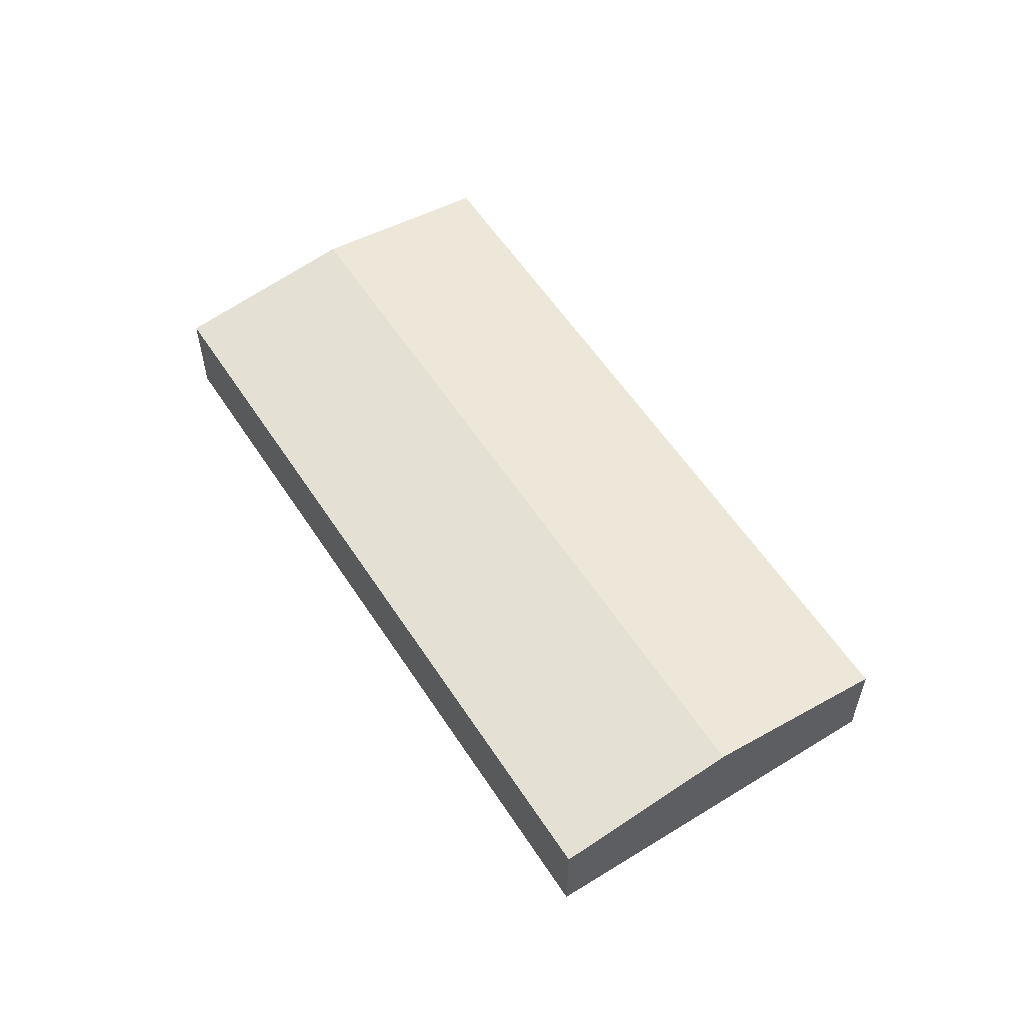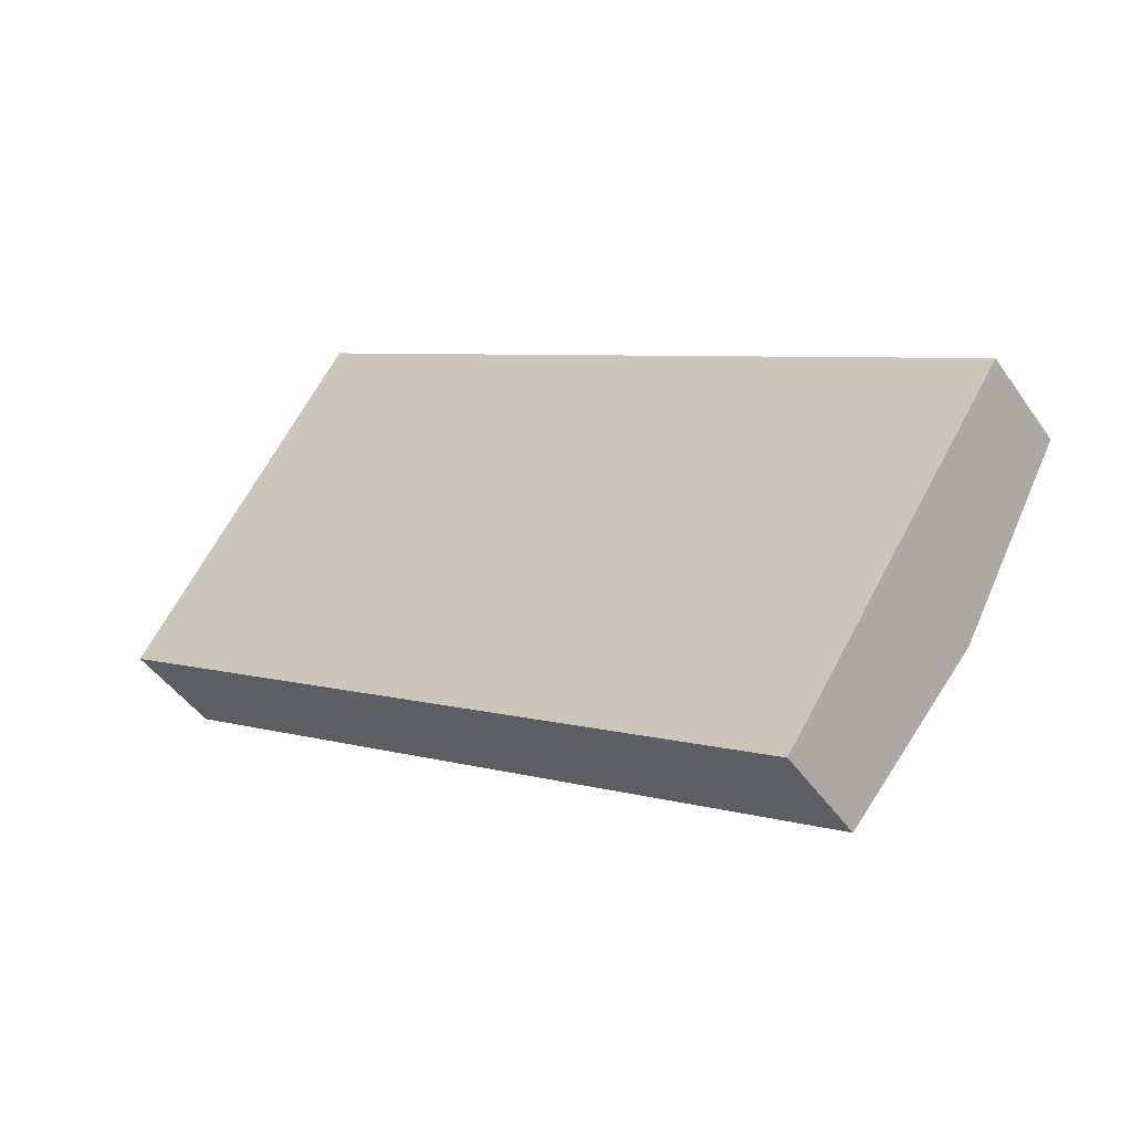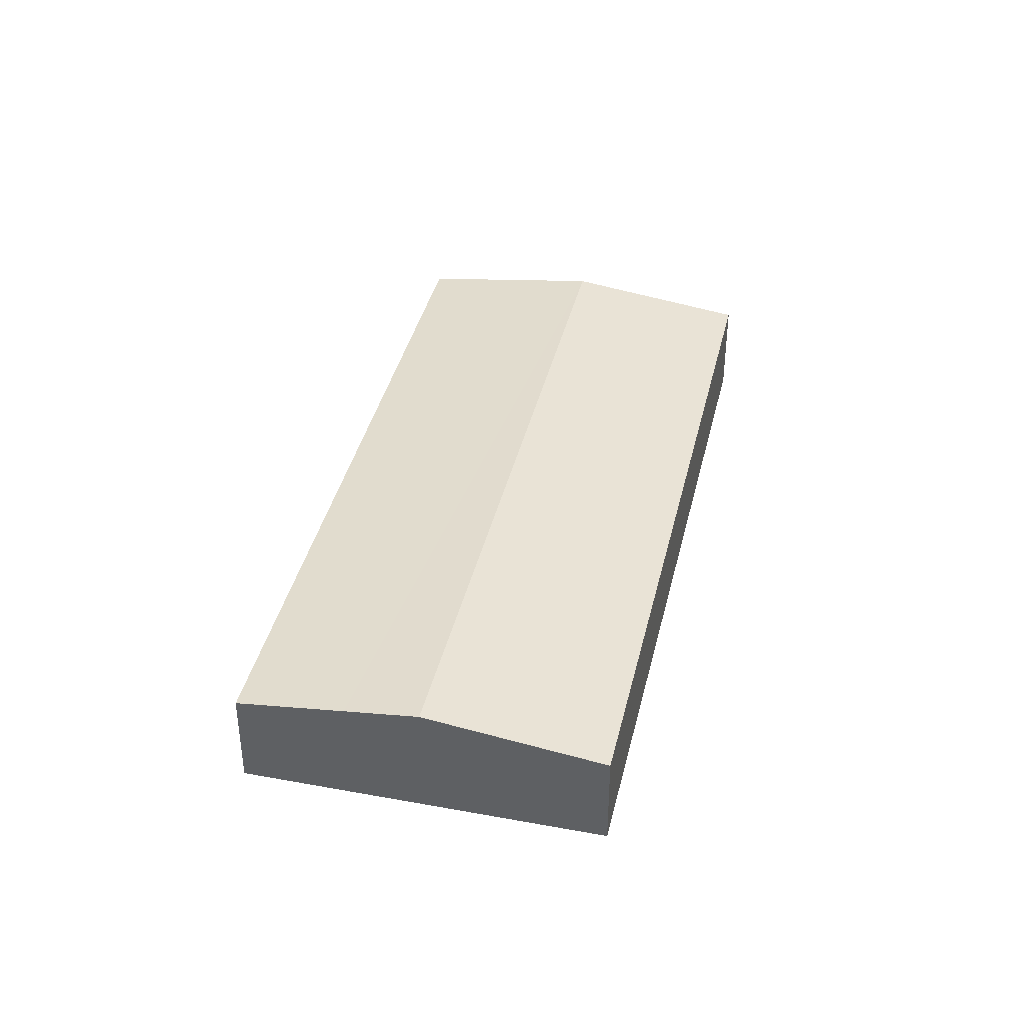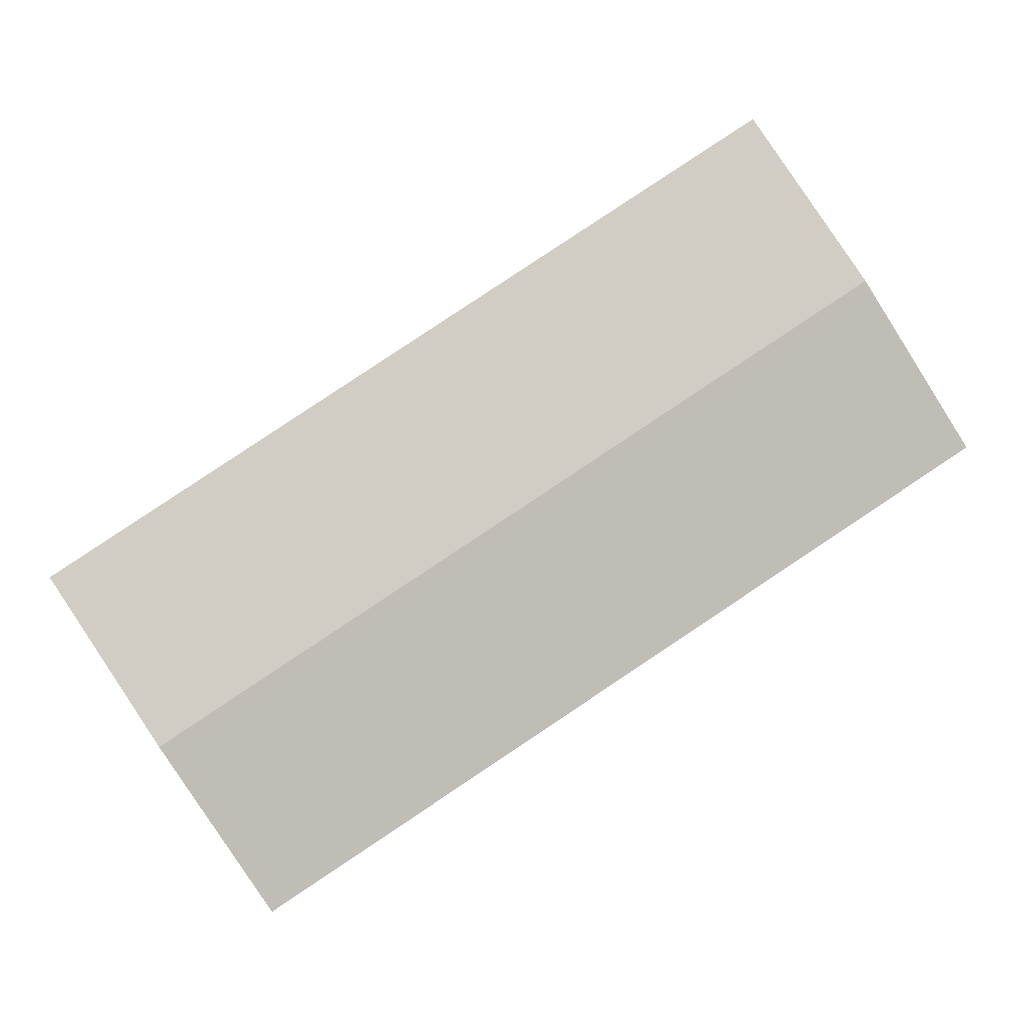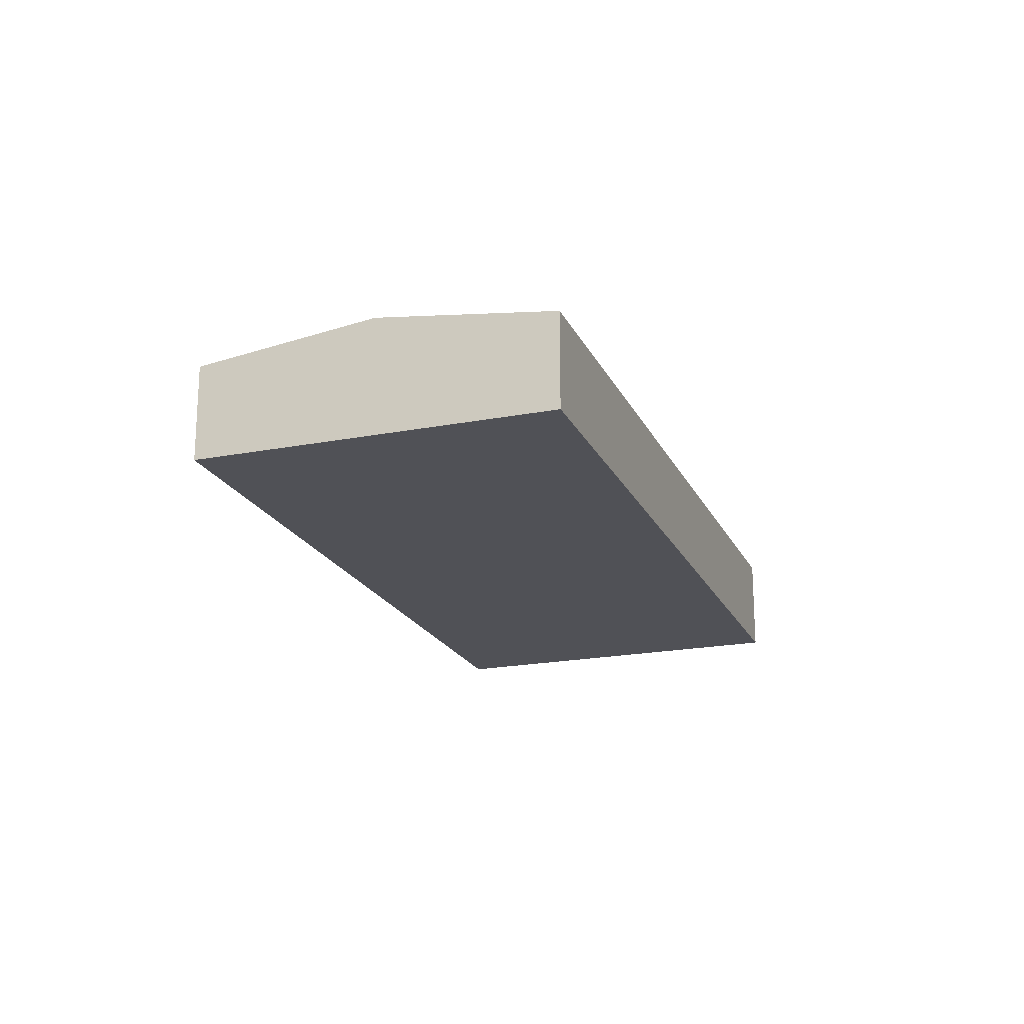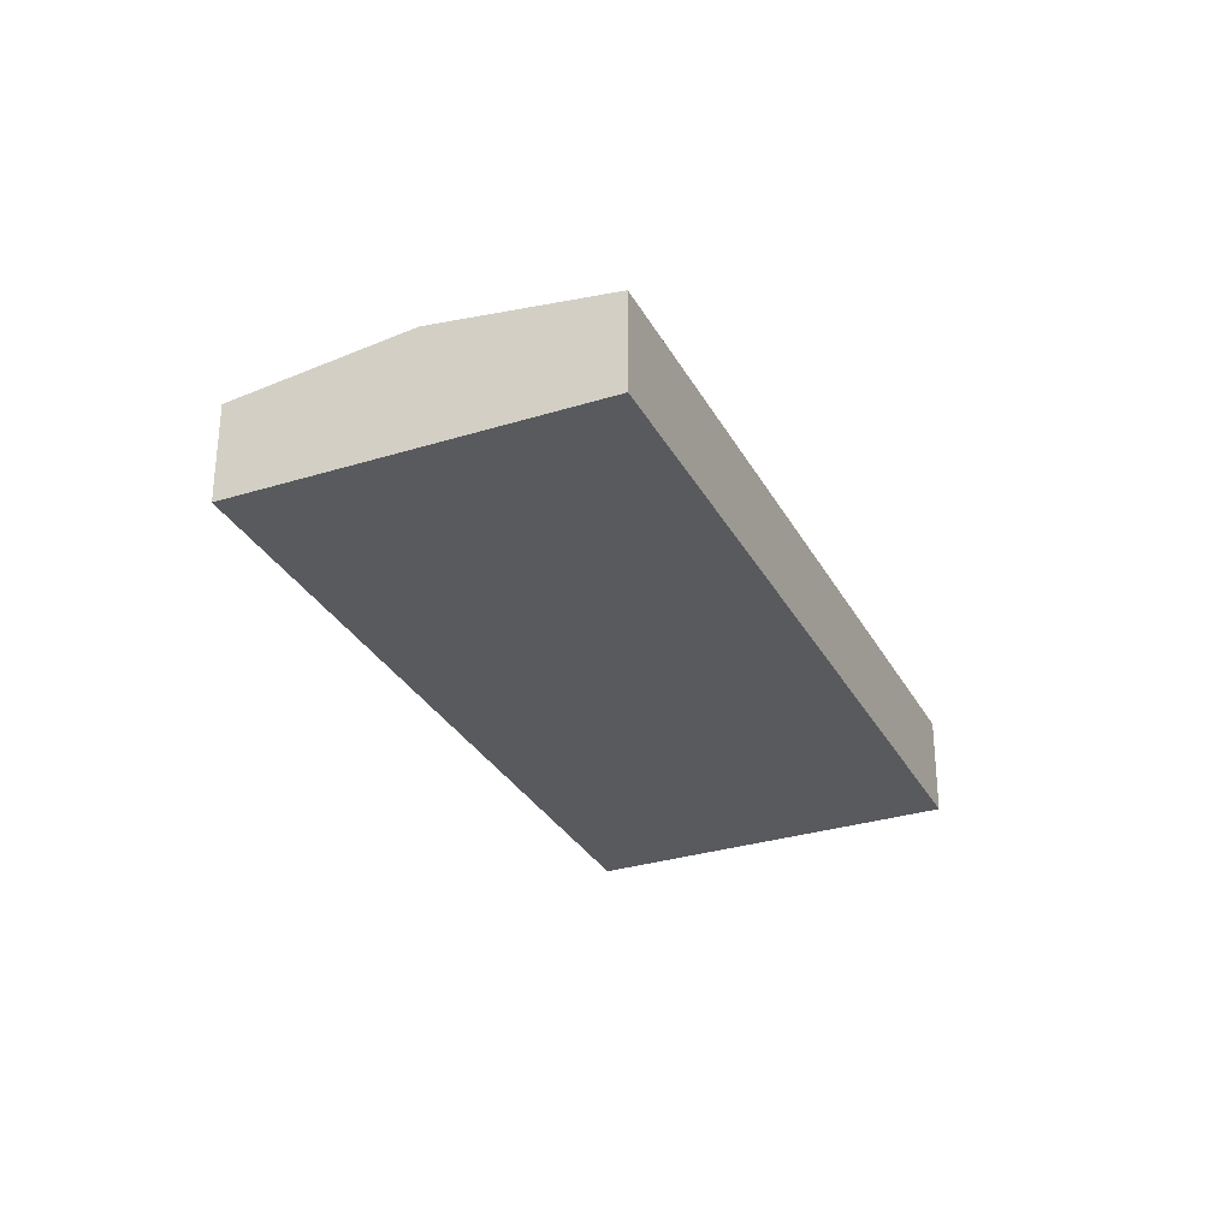
<metadata>
{"format":"obj","ext":"obj","renderer":"f3d","projection":"perspective","resolution":1024,"background":"white","views":[{"elev":57.5,"azim":-89.3,"up":"+Y"},{"elev":-45.6,"azim":32.6,"up":"+Z"},{"elev":39.2,"azim":136.4,"up":"+Y"},{"elev":-0.9,"azim":175.8,"up":"+Z"},{"elev":-20.3,"azim":142.9,"up":"+Y"},{"elev":-30.8,"azim":-32.5,"up":"+Y"}]}
</metadata>
<code>
v  4.228 5.026 6.409
v  33.07 4.641 -8.884
v  31.35 5.026 -11.48
v  35.58 4.077 -5.073
v  8.457 4.077 12.82
v  0 4.077 2.496e-16
v  29.83 4.684 -13.79
v  27.12 4.077 -17.89
v  27.12 1.096e-15 -17.89
v  0 0 0
v  4.228 -3.924e-16 6.409
v  8.457 -7.849e-16 12.82
v  35.58 3.106e-16 -5.073
v  33.07 5.44e-16 -8.884
v  31.35 7.031e-16 -11.48
v  29.83 8.445e-16 -13.79
g defaultobject
f 1 2 3
f 2 1 4
f 4 1 5
f 6 7 8
f 7 6 3
f 3 6 1
f 9 6 8
f 6 9 10
f 10 1 6
f 1 10 11
f 1 11 5
f 5 11 12
f 12 4 5
f 4 12 13
f 13 2 4
f 2 13 14
f 2 14 3
f 3 14 15
f 3 15 7
f 7 15 16
f 7 16 8
f 8 16 9
f 11 13 12
f 13 11 10
f 13 10 14
f 14 10 9
f 14 9 15
f 15 9 16

</code>
